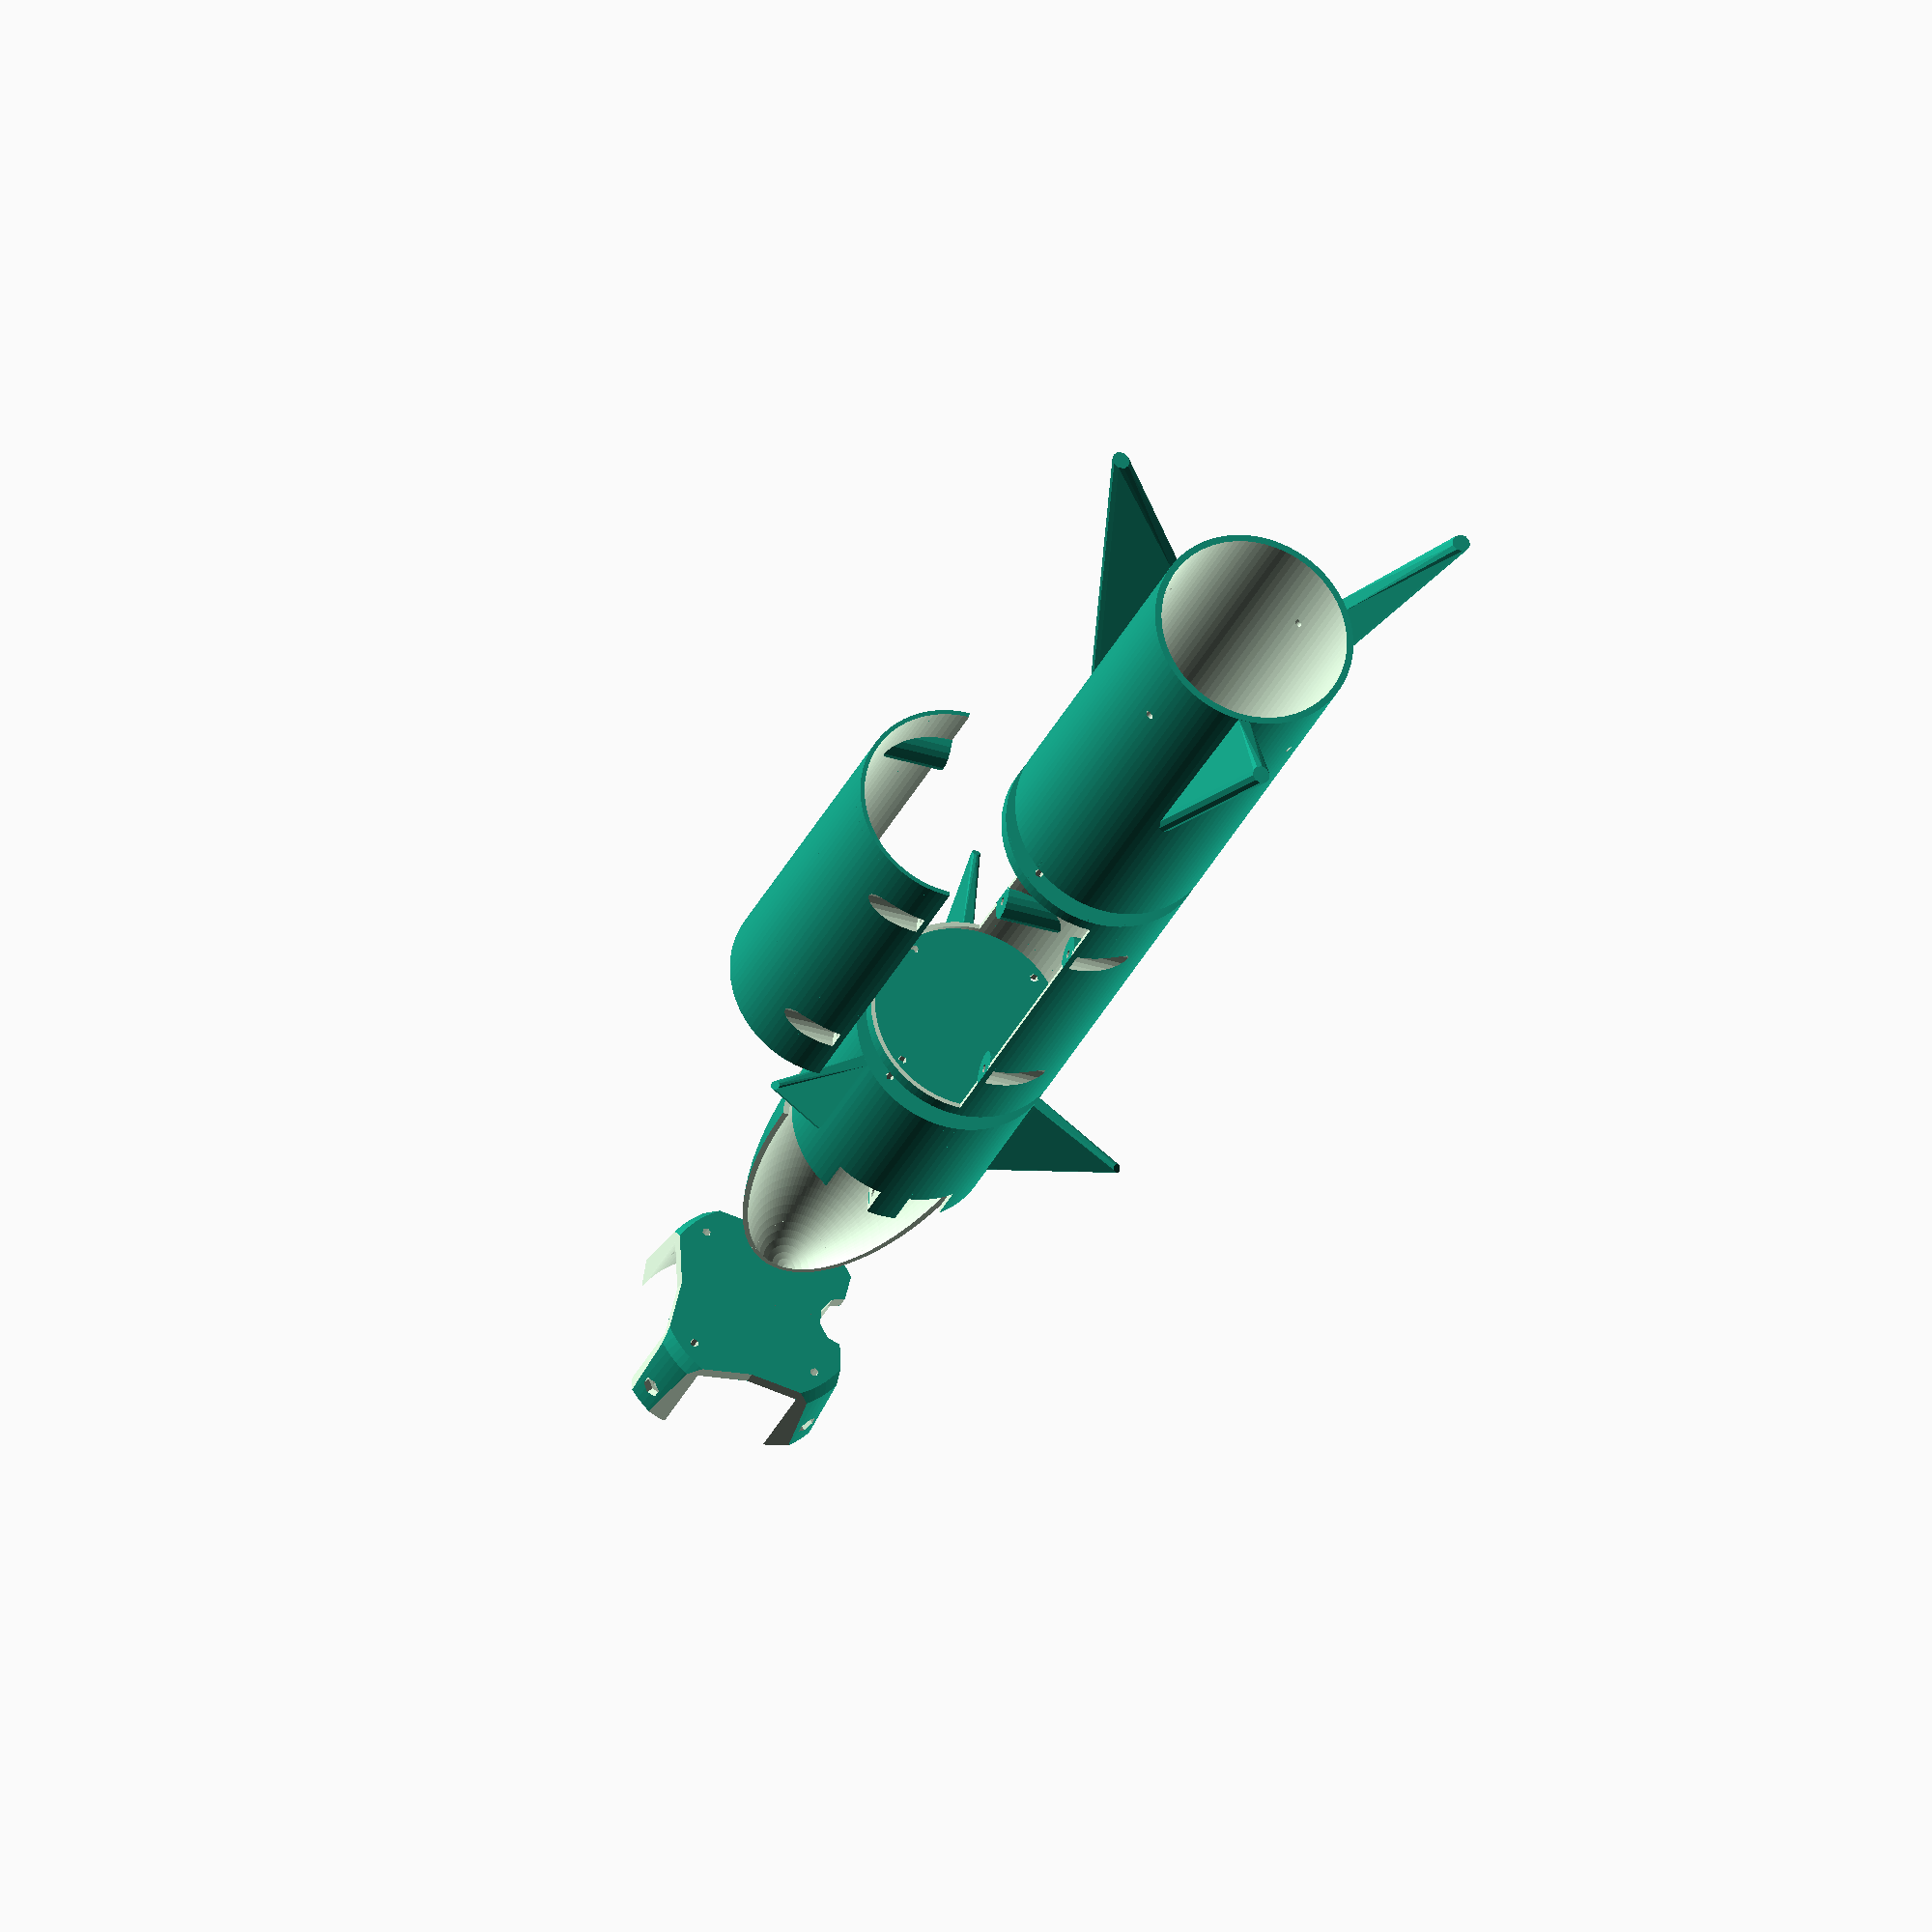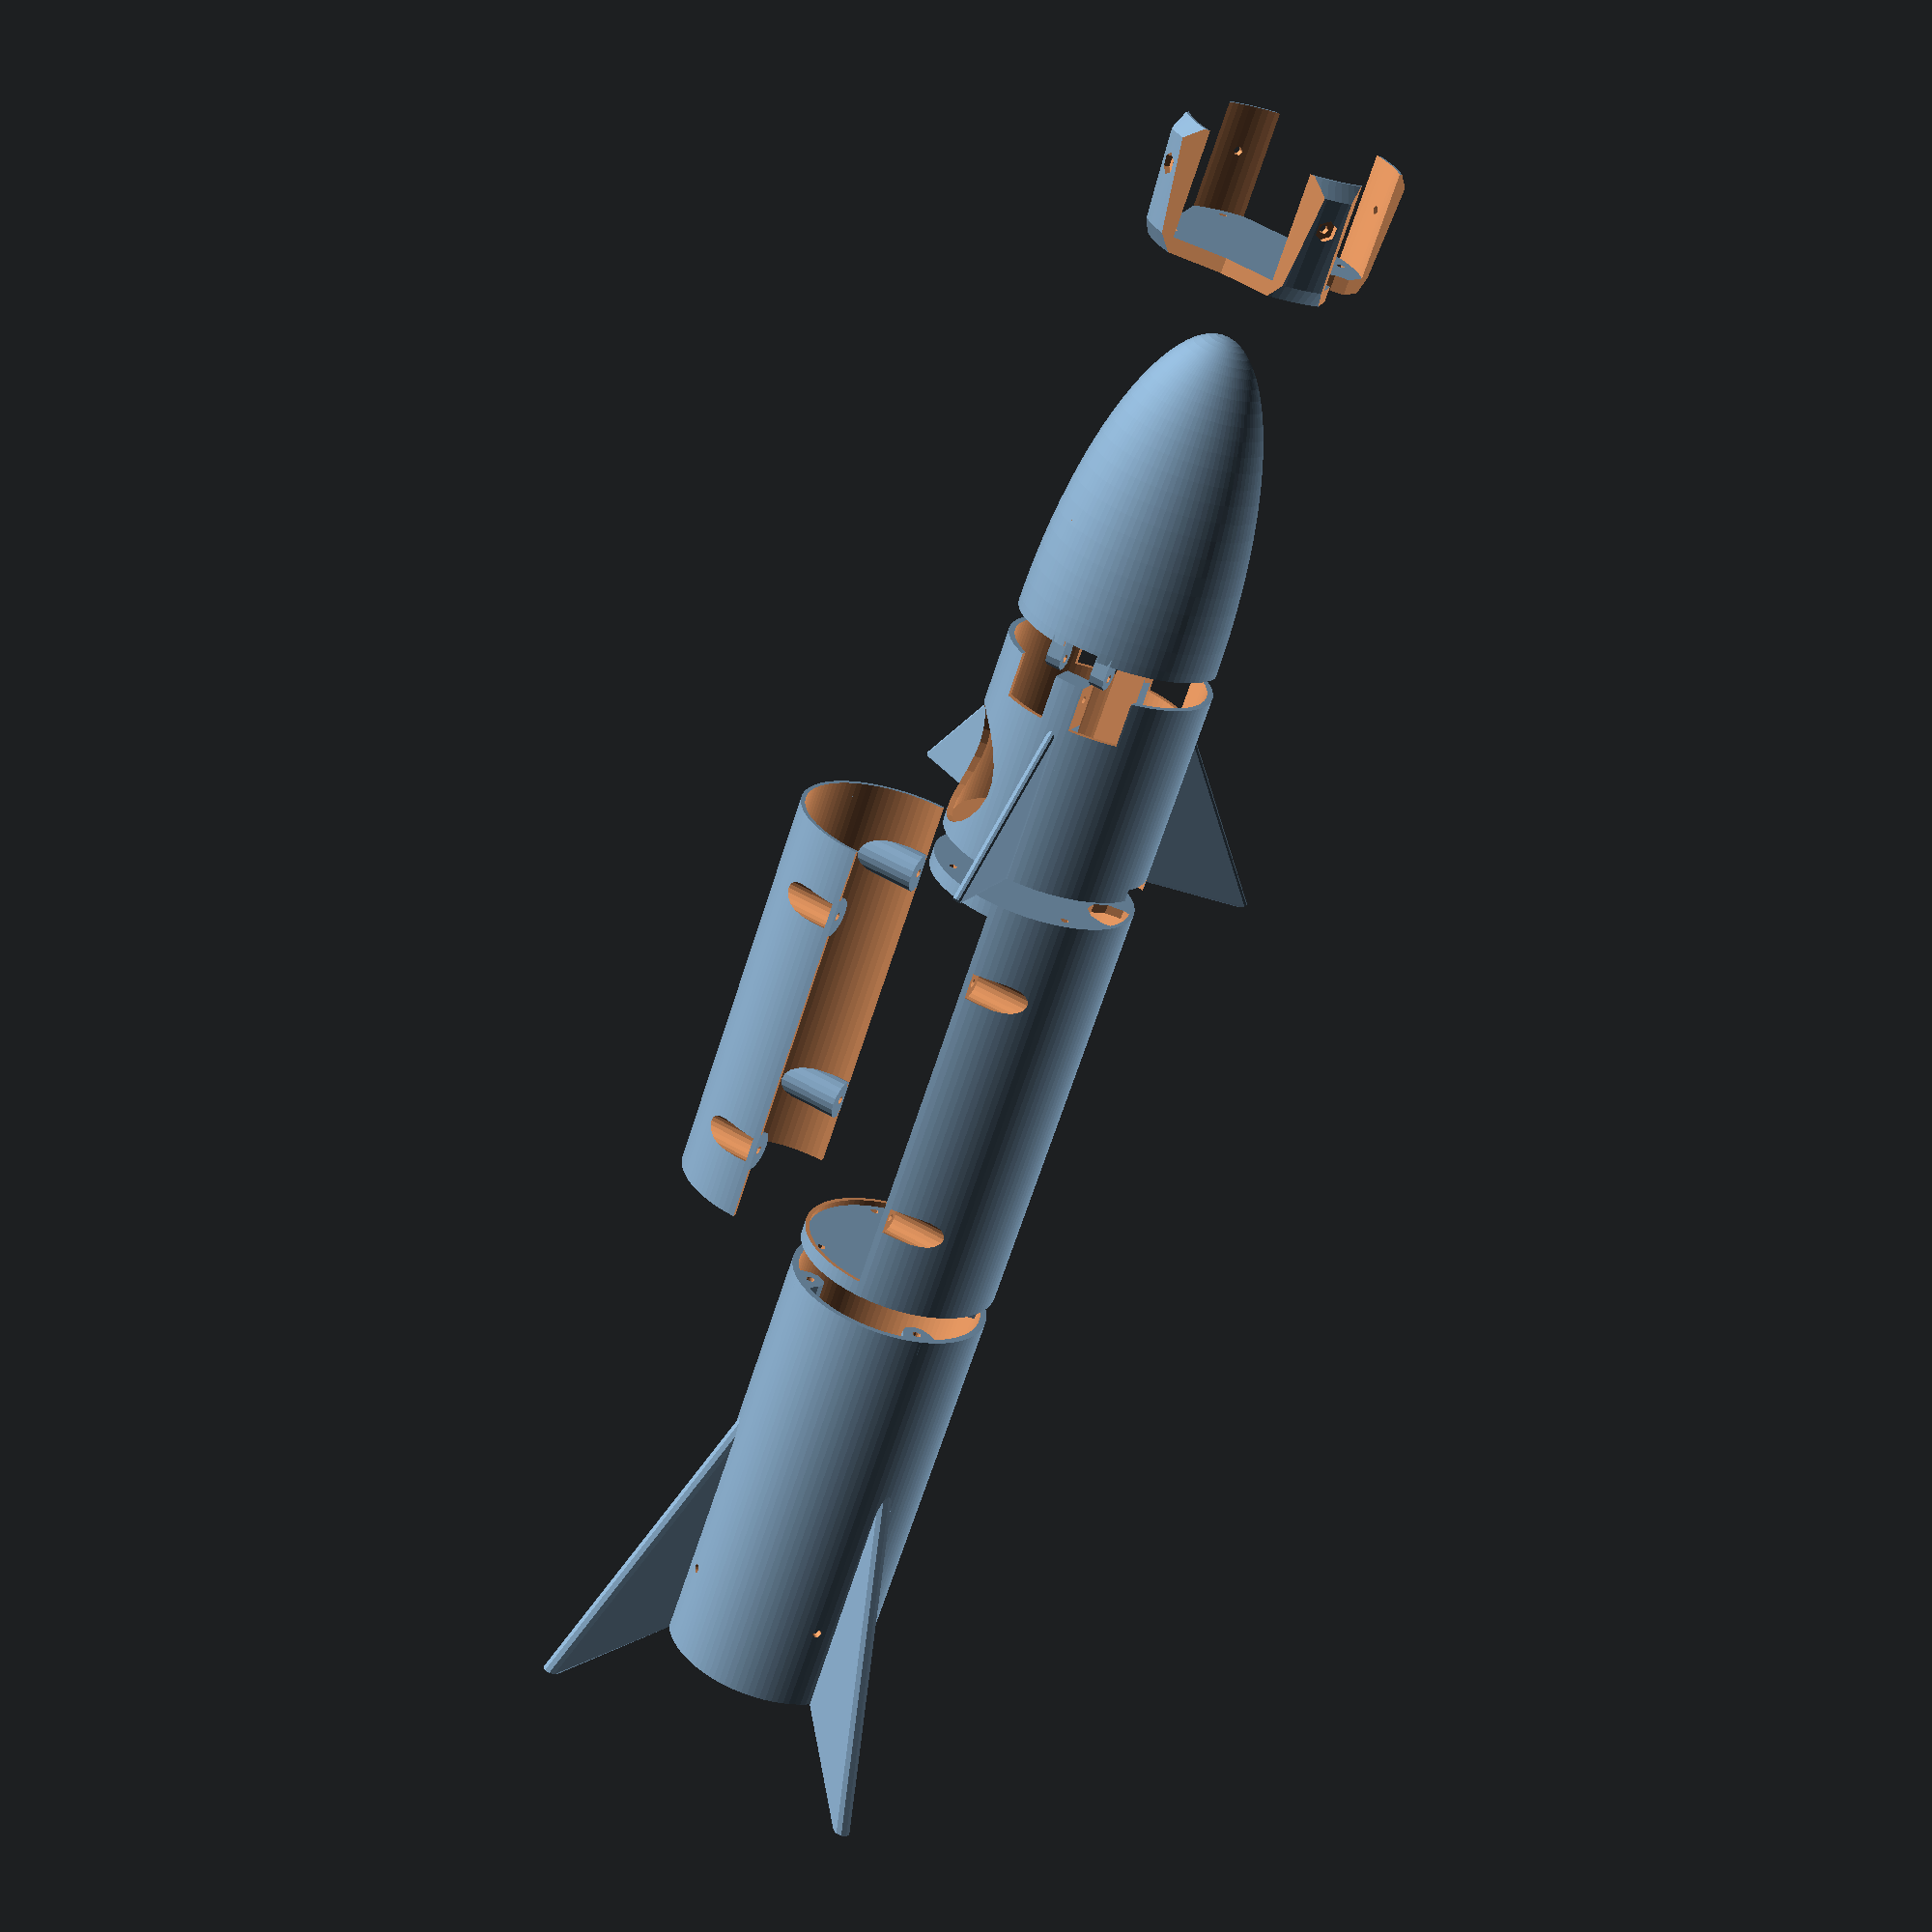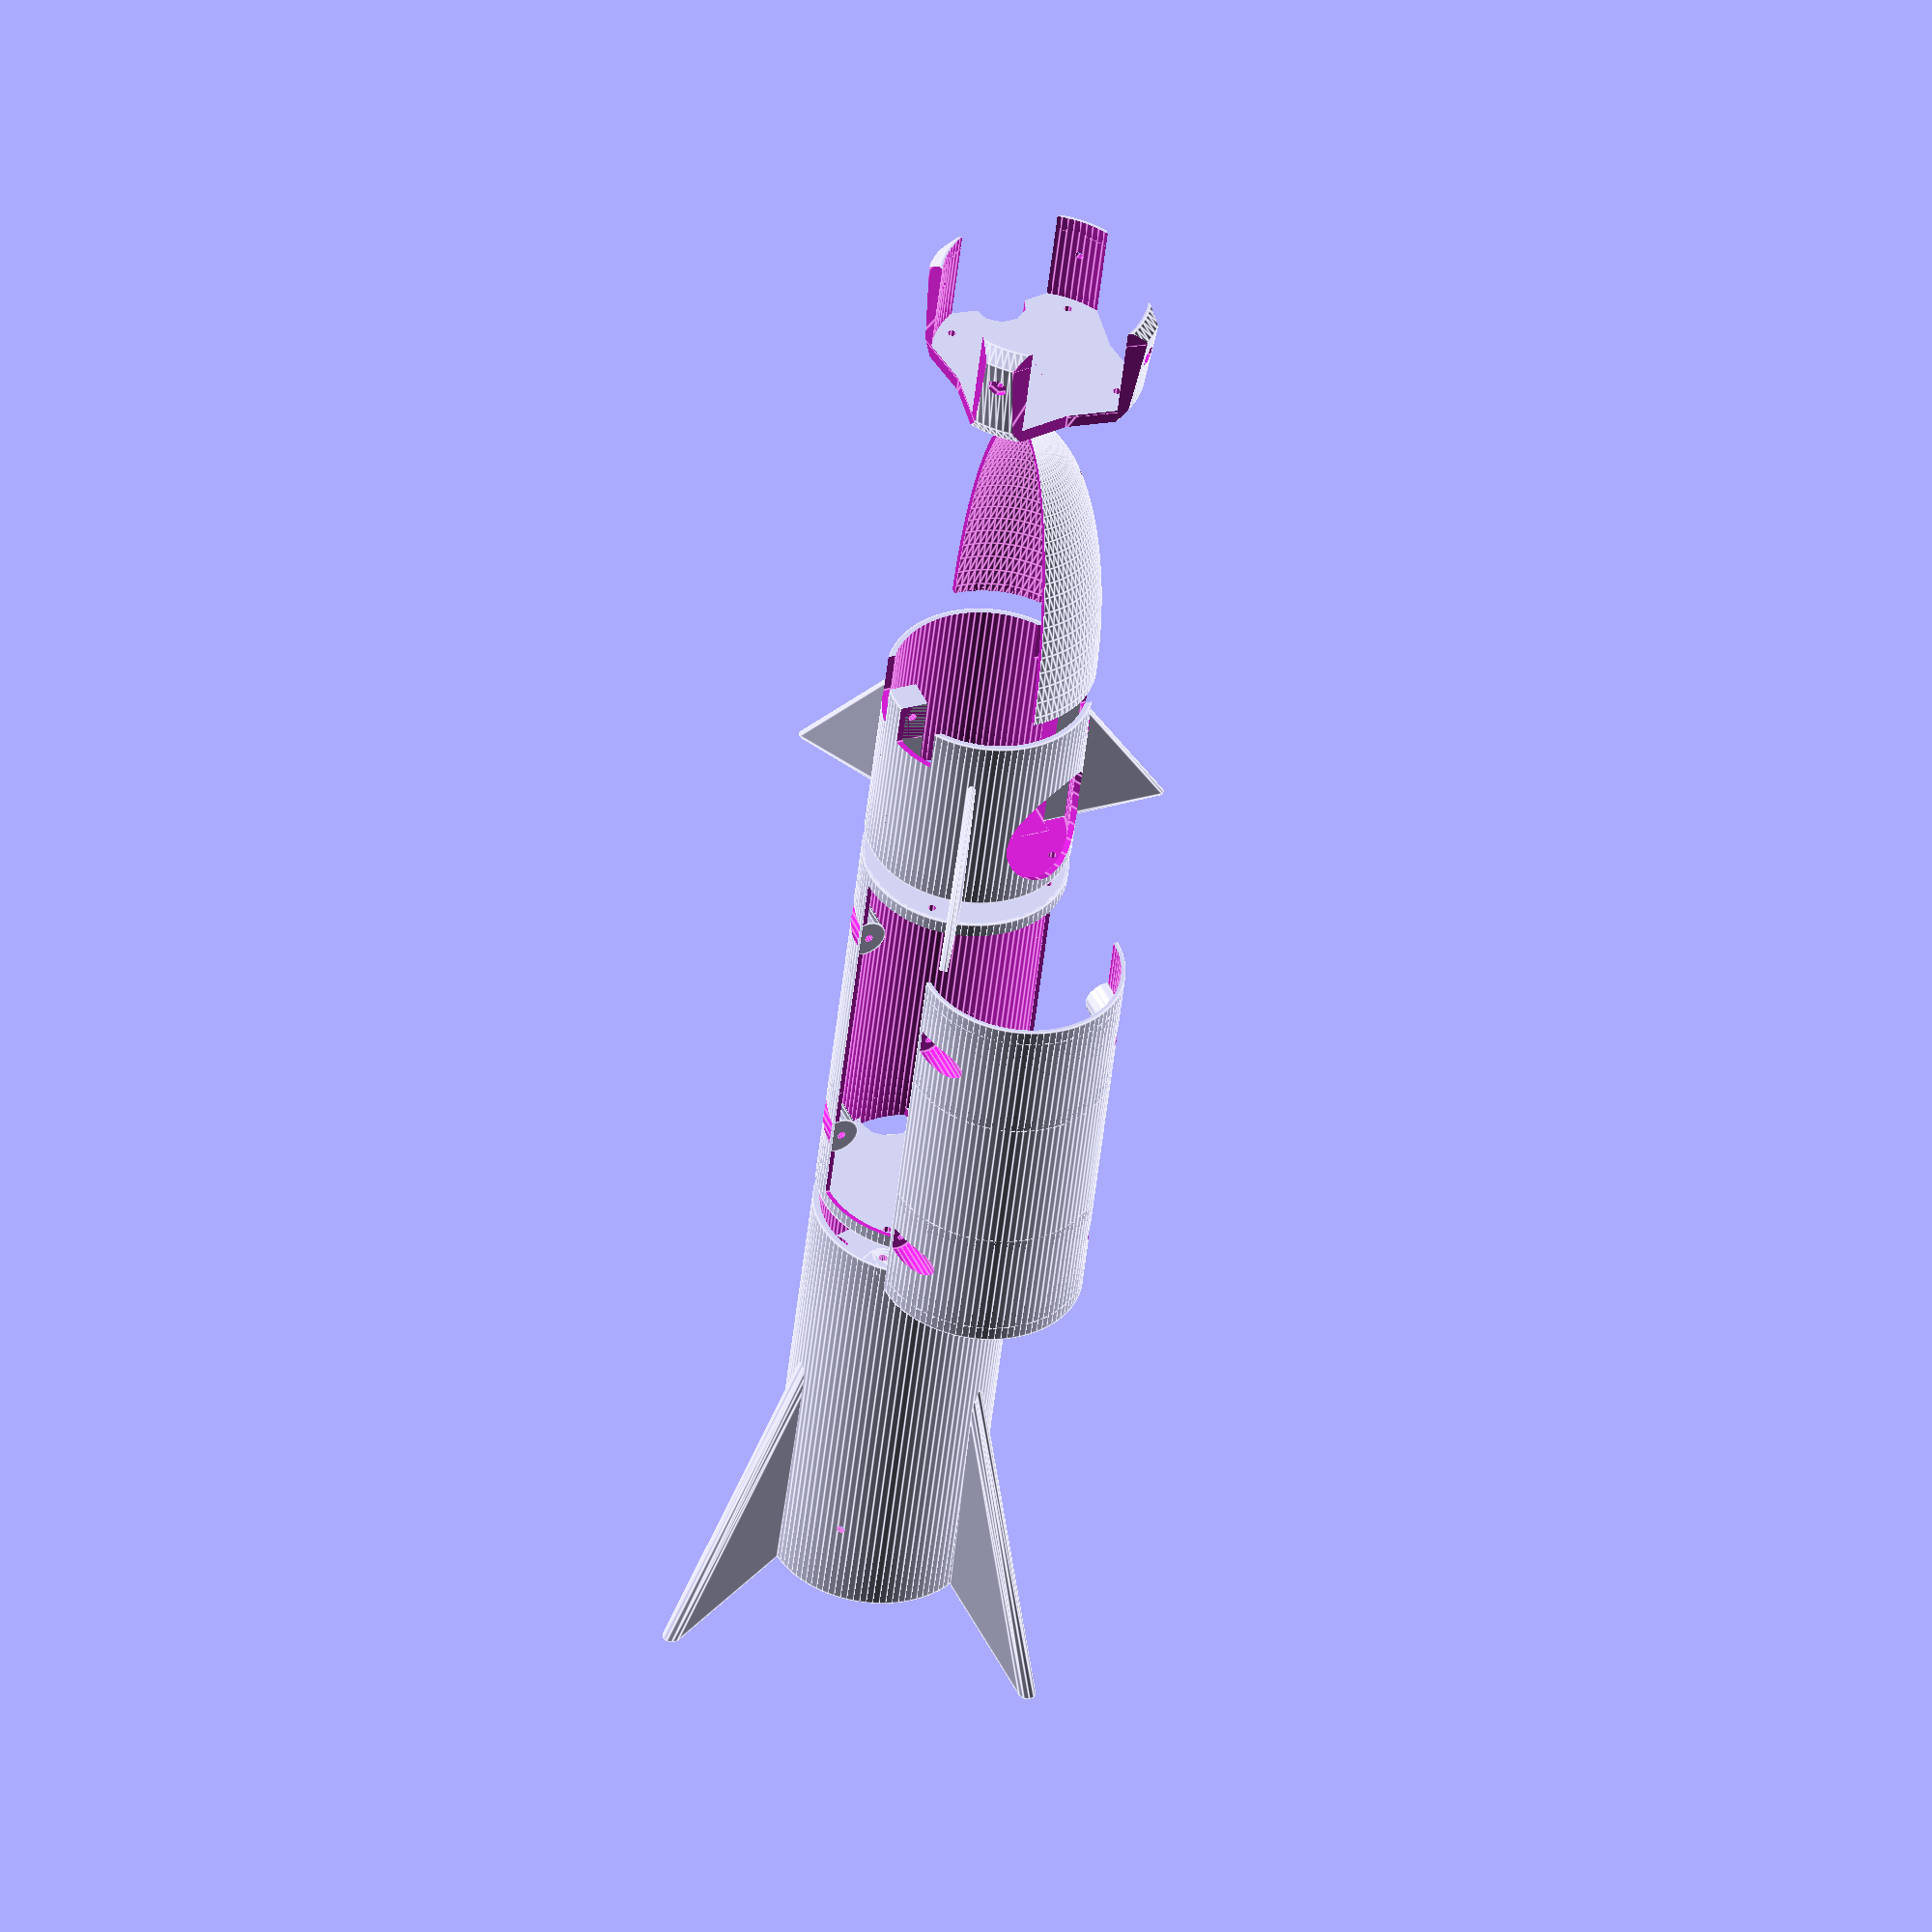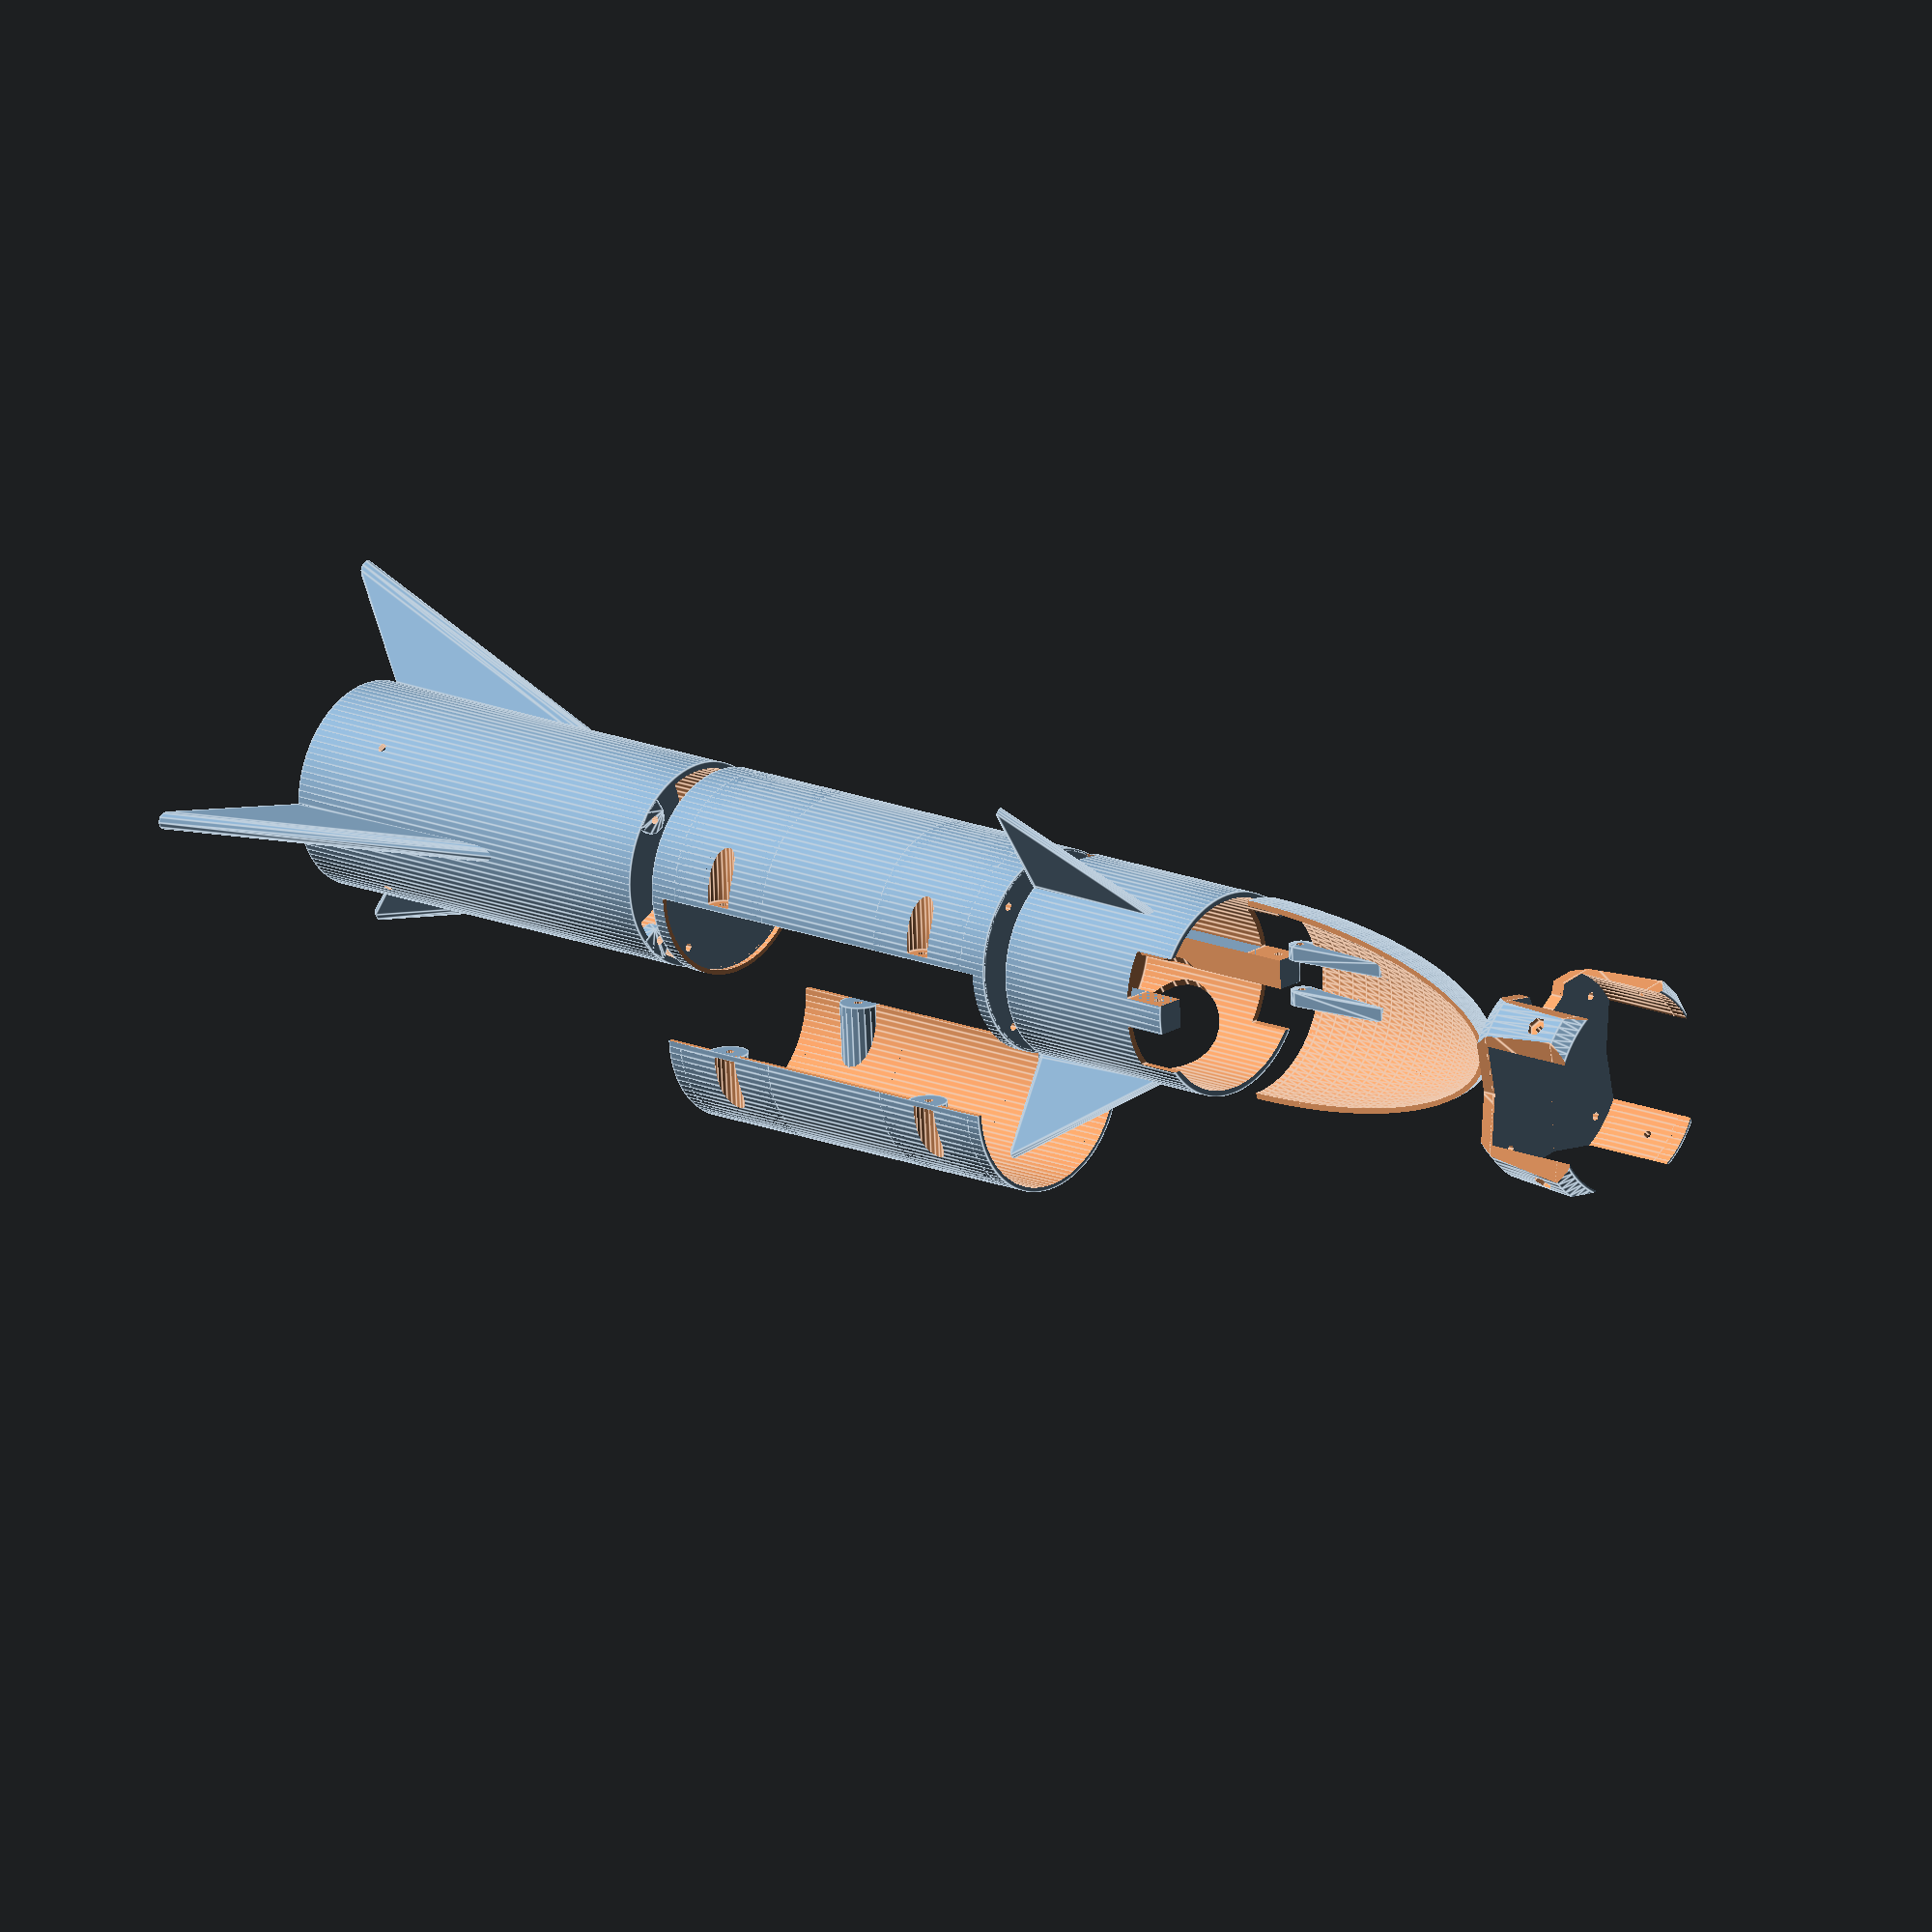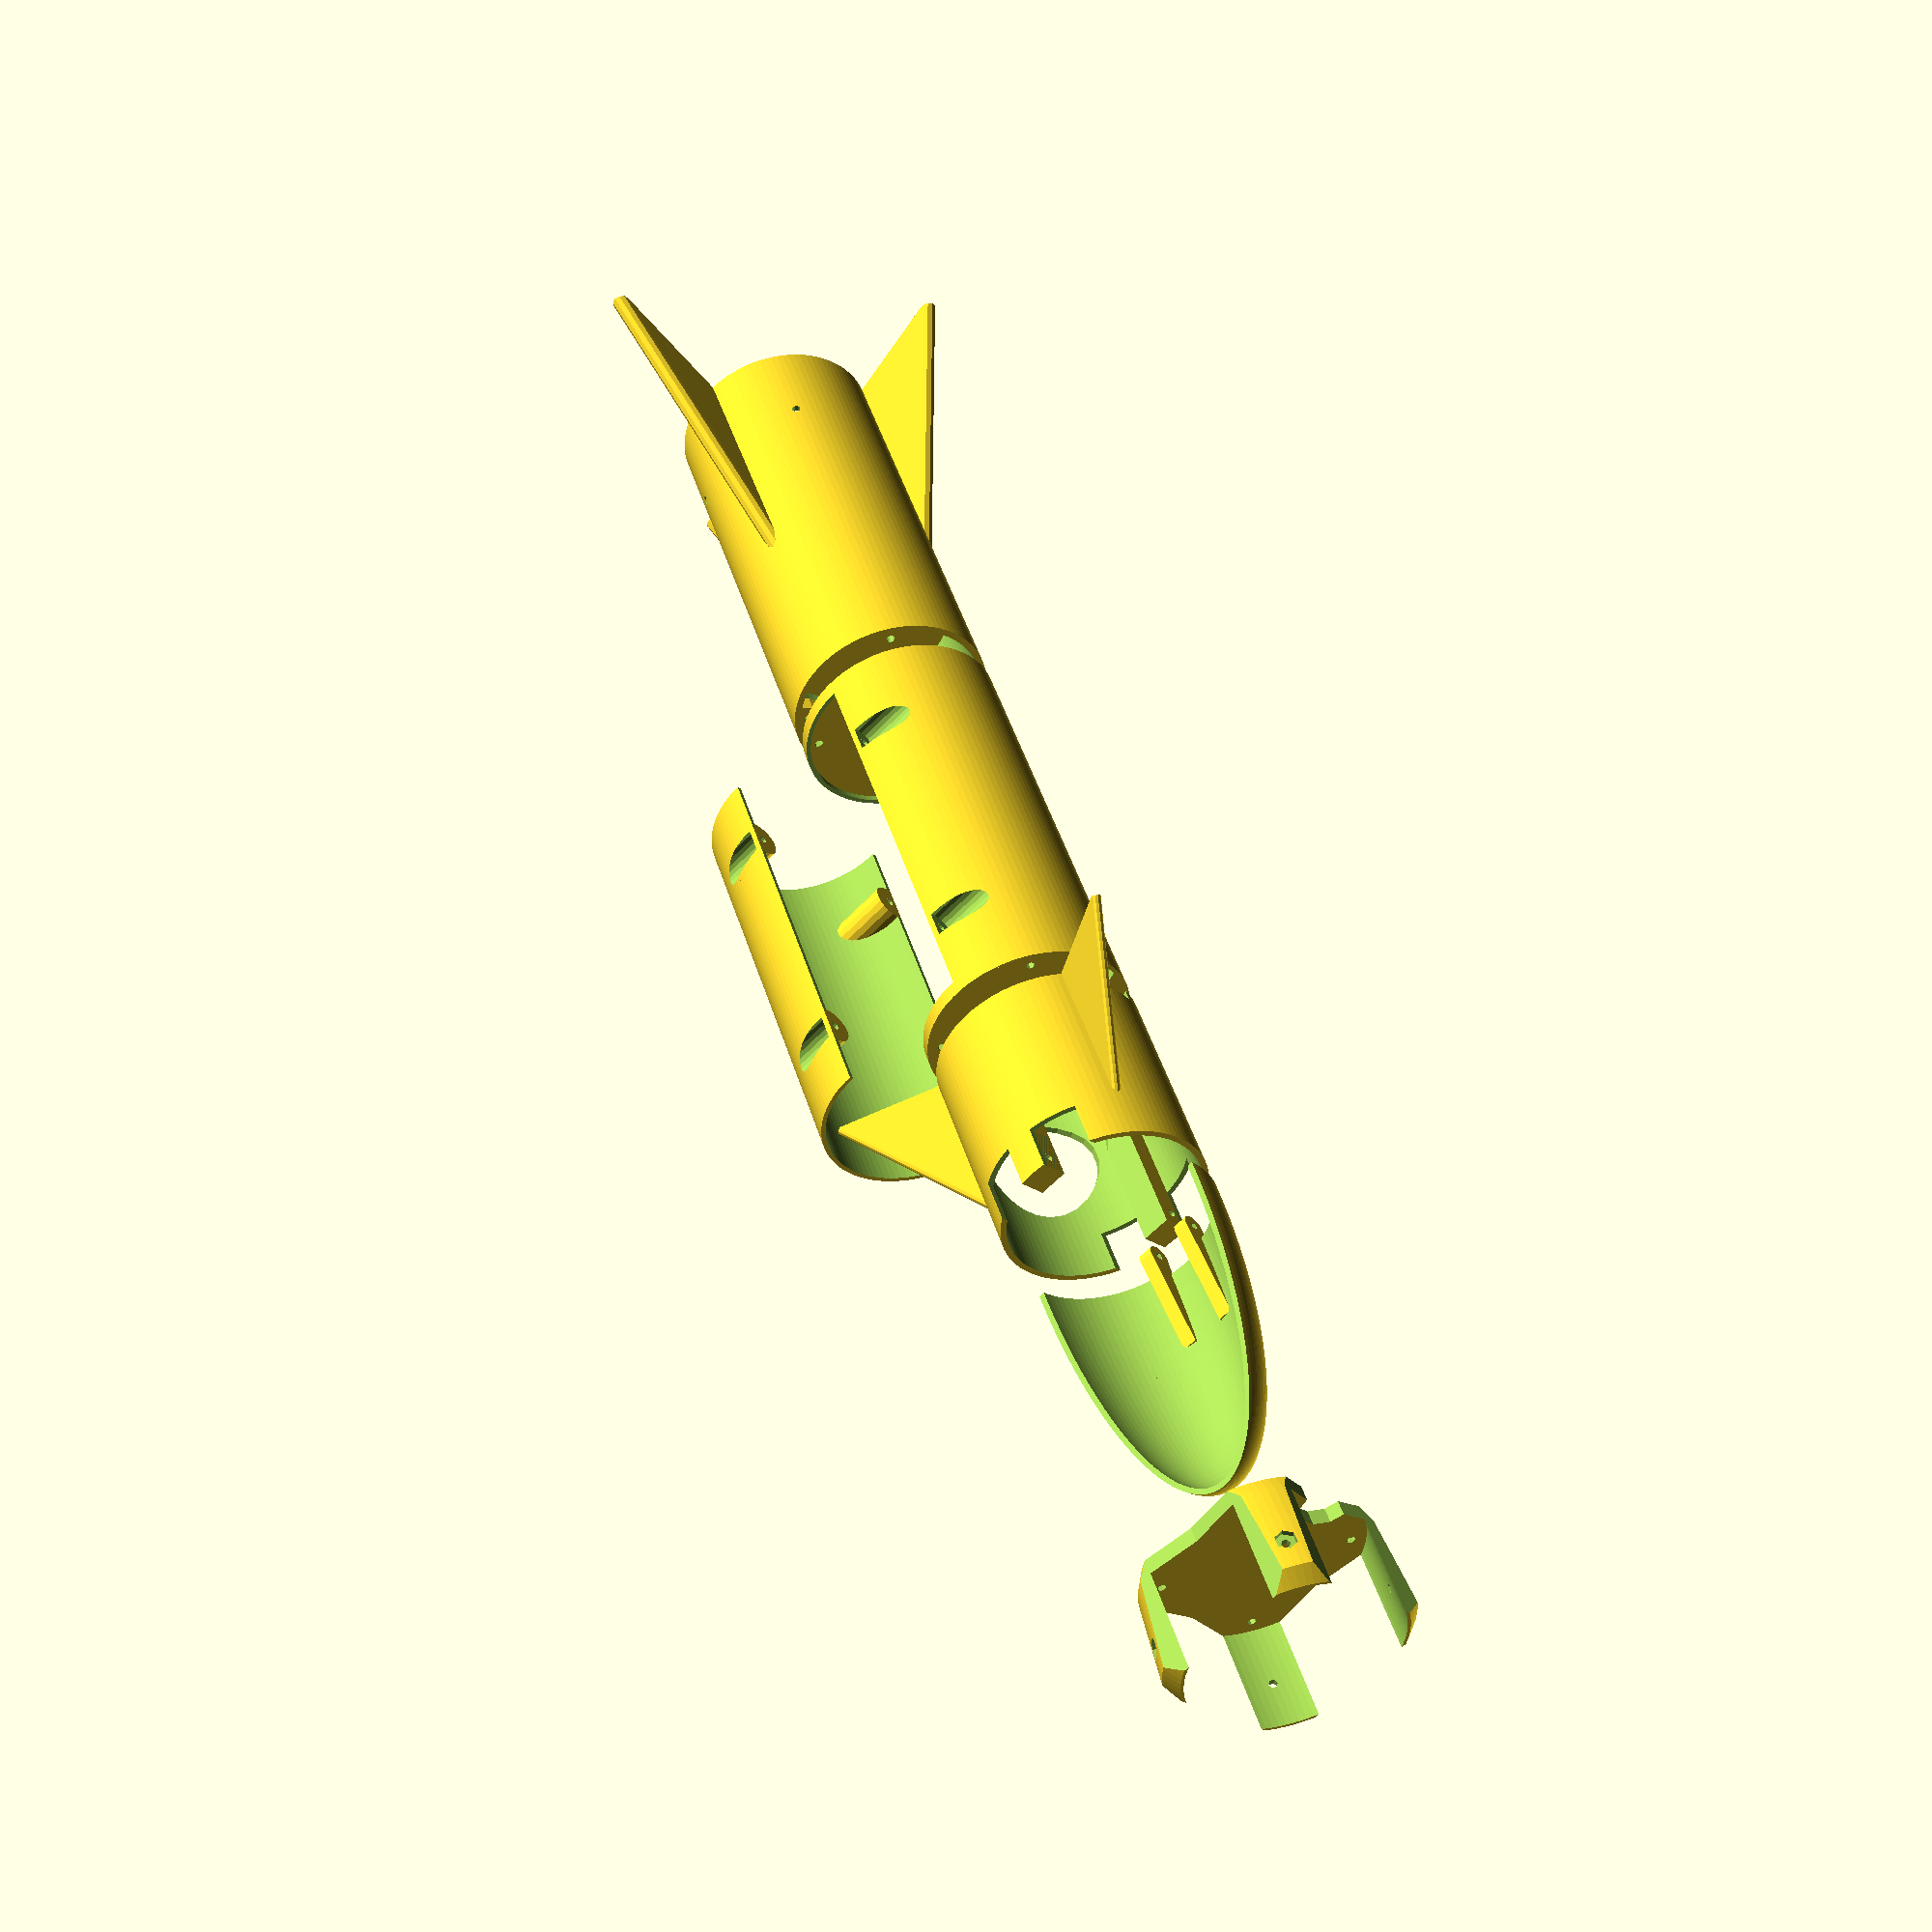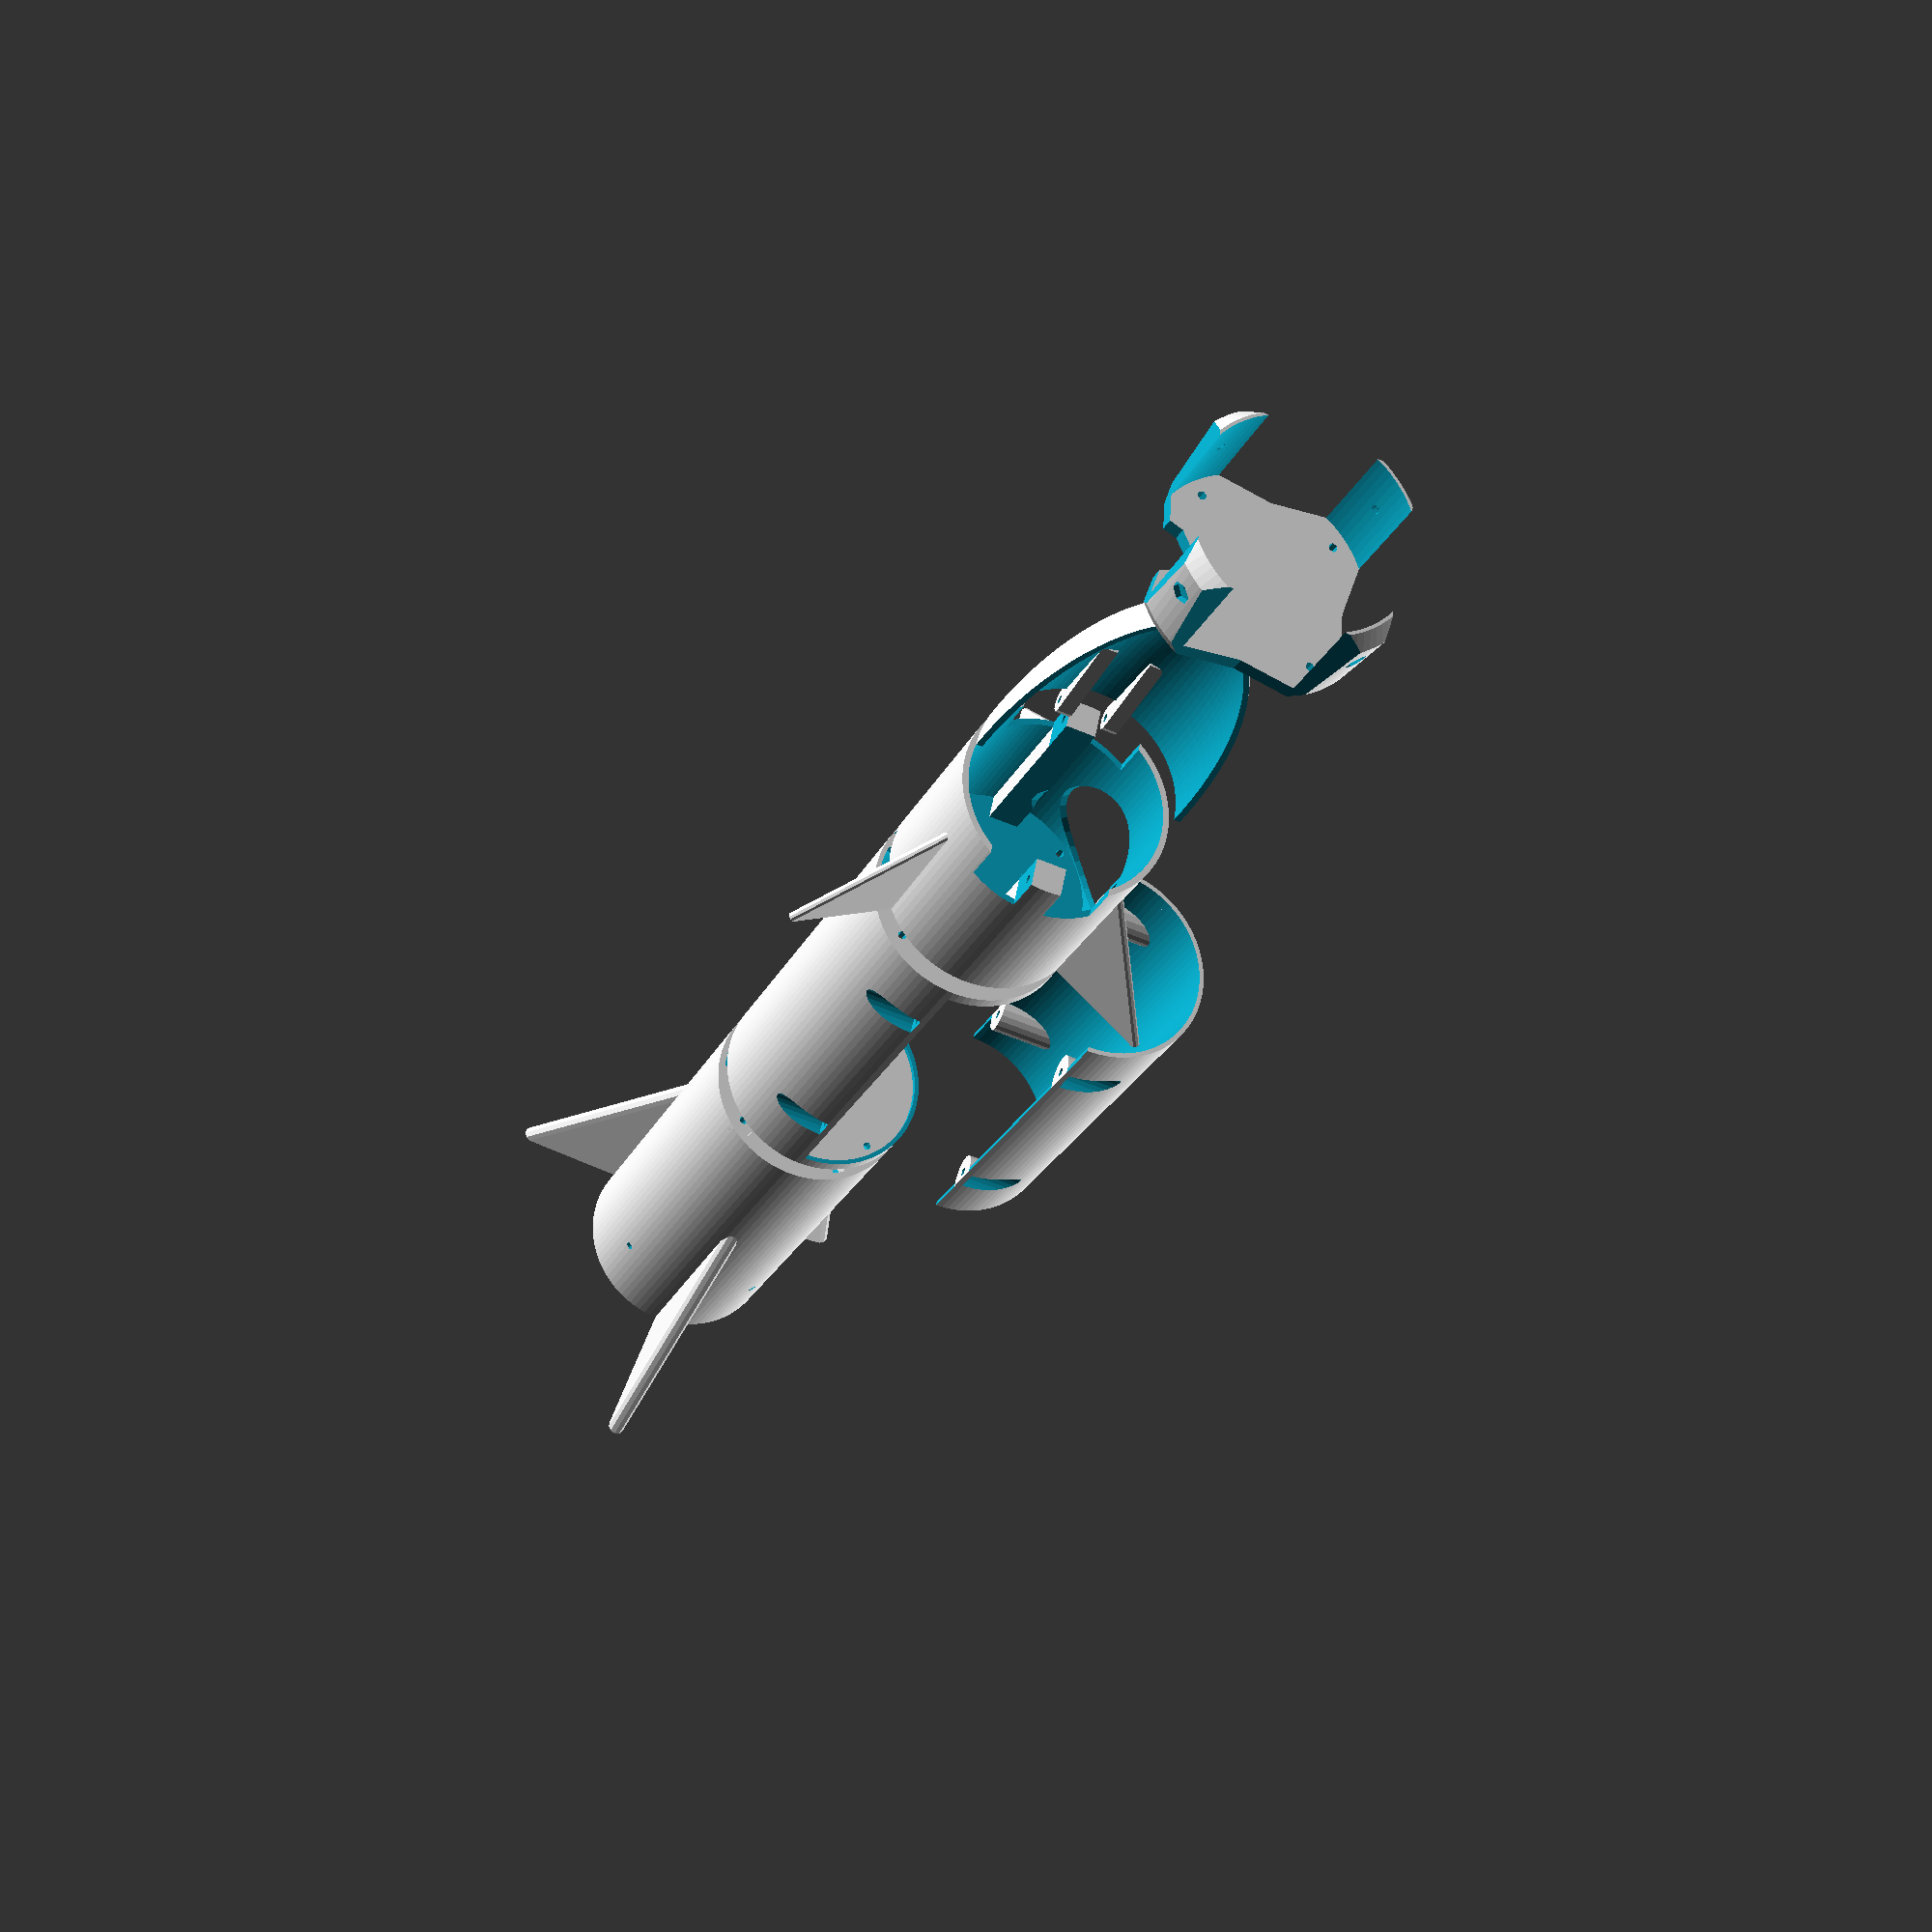
<openscad>
module fins(){
    hull(){
        difference(){
            translate([70,0,-30])    rotate([0,-18 ,0])    cylinder(d=6,h=150,$fn=pixel/10);
            translate([0,-10,-40])     cube([100,20,11]);
            cylinder(d=69,h=200,$fn=pixel);
        }
        translate([35,-2,0])    cube([1,4,1]);
    }
}
module fins_two(){
    hull(){
        difference(){
            translate([70,0,0])    rotate([0,-35,0])    cylinder(d=3,h=150,$fn=pixel/10);
            translate([0,-10,-40])     cube([100,20,11]);
            cylinder(d=69,h=200,$fn=pixel);
        }
        translate([35,-2,0])    cube([1,4,1]);
    }
}
module one(){
    difference(){
        cylinder(d=70,h=150,$fn=pixel);
        translate([0,0,-1])    cylinder(d=65.4,h=200,$fn=pixel);
        for(i=[0:3])    rotate([0,0,45+90*i])    
            translate([0,0,30])    rotate([90,0,0])    cylinder(d=3,h=50,$fn=pixel/5);
    }
    translate([0,0,110])    difference(){
        cylinder(d=69,h=2);
        for(i=[0:4])    rotate([0,0,75*i])    
            translate([30,0,-1])    cylinder(d=10,h=50,$fn=pixel/5);
    }
    for(i=[0:3])    rotate([0,0,45+90*i])    difference(){
            hull(){
                translate([33,-6,145])    cube([1,12,5]);
                translate([30,0,145])    cylinder(d=10,h=5,$fn=pixel/10);
            }
            translate([30,0,144])    cylinder(d=3,h=10,$fn=15);
        }
    for(i=[0:2])    rotate([0,0,120*i])    fins();
}
module fix(){
    difference(){
        intersection(){
            translate([-33,0,0])    rotate([90,0,0])    cylinder(d=14,h=40,$fn=pixel/5);
            translate([0,0,-20])    cylinder(d=70,h=40,$fn=pixel);
        }
        translate([-33,-2,0])    rotate([90,0,0])    cylinder(d=10,h=40,$fn=pixel/5);
        translate([-32,1,0])    rotate([90,0,0])    cylinder(d=3,h=20,$fn=pixel/10);
    }
}
module two(){
    difference(){
        cylinder(d=70,h=150,$fn=pixel);
        translate([0,0,-1])    cylinder(d=67,h=152,$fn=pixel);
        translate([-40,0,5])    cube([80,40,140]);
        translate([-33,40,30])    rotate([90,0,0])    cylinder(d=10,h=80,$fn=pixel/5);
        translate([-33,40,120])    rotate([90,0,0])    cylinder(d=10,h=80,$fn=pixel/5);
        translate([33,40,30])    rotate([90,0,0])    cylinder(d=10,h=80,$fn=pixel/5);
        translate([33,40,120])    rotate([90,0,0])    cylinder(d=10,h=80,$fn=pixel/5);
    }
    difference(){
        cylinder(d=69,h=3);
        for(i=[0:3])    rotate([0,0,45+90*i])    
            translate([30,0,-1])    cylinder(d=3,h=5,$fn=pixel/15);
        translate([0,-30,-1])    cylinder(d=18,h=5,$fn=pixel/10);
    }
    translate([0,0,30])    fix();
    translate([0,0,120])    fix();
    mirror([1,0,0])    translate([0,0,30])    fix();
    mirror([1,0,0])    translate([0,0,120])    fix();
    translate([0,0,147])    difference(){
        cylinder(d=69,h=3);
        for(i=[0:3])    rotate([0,0,45+90*i])    
            translate([30,0,-1])    cylinder(d=3,h=5,$fn=pixel/15);
        translate([0,-30,-1])    cylinder(d=18,h=5,$fn=pixel/10);
    }
}
module three(){
    difference(){
        cylinder(d=70,h=140,$fn=pixel);
        translate([0,0,-1])    cylinder(d=67,h=152,$fn=pixel);
        translate([-40,-40,-1])    cube([80,40,150]);
        translate([-33,40,25])    rotate([90,0,0])    cylinder(d=10,h=80,$fn=pixel/5);
        translate([-33,40,115])    rotate([90,0,0])    cylinder(d=10,h=80,$fn=pixel/5);
        translate([33,40,25])    rotate([90,0,0])    cylinder(d=10,h=80,$fn=pixel/5);
        translate([33,40,115])    rotate([90,0,0])    cylinder(d=10,h=80,$fn=pixel/5);
    }
    mirror([0,1,0]){
        translate([0,0,25])    fix();
        translate([0,0,115])    fix();
        mirror([1,0,0])    translate([0,0,25])    fix();
        mirror([1,0,0])    translate([0,0,115])    fix();
    }
}
module four(){
    difference(){
        cylinder(d=70,h=70,$fn=pixel);
        translate([0,0,3])    difference(){
            cylinder(d=66,h=100,$fn=pixel);
            translate([-40,-5,0])    cube([80,10,120]);
        }
        translate([-25,-10,3])    cube([50,20,120]);
        translate([-40,-20,55])    cube([80,15,120]);
        translate([-40,5,55])    cube([80,15,120]);
        for(i=[0:3])    rotate([0,0,45+90*i])    
            translate([30,0,-1])    cylinder(d=3,h=5,$fn=pixel/15);
        translate([0,-30,-1])    cylinder(d=18,h=5,$fn=pixel/10);
        translate([0,0,24])    rotate([-90,0,30])    cylinder(d=41,h=40,$fn=pixel/4);
        translate([-30,-10,65])    rotate([-90,0,0])    cylinder(d=3,h=20,$fn=pixel/10);
        translate([30,-10,65])    rotate([-90,0,0])    cylinder(d=3,h=20,$fn=pixel/10);
    }
    for(i=[0:2])    rotate([0,0,60+120*i])    fins_two();
}
module five(){
    difference(){
        scale([1,1,3])    sphere(35,$fn=pixel);
        scale([0.942857143,0.942857143,2.942857143])    sphere(35,$fn=pixel);
        translate([-40,-40,-200])    cube([80,80,200]);
        translate([0,-40,-1])    cube([80,80,200]);
        translate([-40,-6,-1])    cube([20,12,3]);
    }
    difference(){
        hull(){
            translate([-31,-6.5,0])    cube([1,1,1]);
            translate([-31,-6.5,30])    cube([1,1,1]);
            translate([-31,-10.5,0])    cube([1,1,1]);
            translate([-31,-10.5,30])    cube([1,1,1]);
            translate([-30,-10.5,-5])    rotate([-90,0,0])    cylinder(d=8,h=5,$fn=pixel/10);
        }
        translate([-30,-11,-5])    rotate([-90,0,0])    cylinder(d=3,h=40,$fn=pixel/15);
    }
    mirror([0,1,0])    difference(){
        hull(){
            translate([-31,-6.5,0])    cube([1,1,1]);
            translate([-31,-6.5,30])    cube([1,1,1]);
            translate([-31,-10.5,0])    cube([1,1,1]);
            translate([-31,-10.5,30])    cube([1,1,1]);
            translate([-30,-10.5,-5])    rotate([-90,0,0])    cylinder(d=8,h=5,$fn=pixel/10);
        }
        translate([-30,-11,-5])    rotate([-90,0,0])    cylinder(d=3,h=40,$fn=pixel/15);
    }
}
module connector(){
    difference(){
        cylinder(d1=70,d2=75,h=5,$fn=pixel);
        for(i=[0:3])    rotate([0,0,45+90*i])    
            translate([30,0,-1])    cylinder(d=3,h=7,$fn=pixel/15);
        translate([0,-30,-1])    cylinder(d=18,h=7,$fn=pixel/10);
        for(i=[0:3])    rotate([0,0,45+90*i])    hull(){
            translate([-20,20,-1])    cylinder(d=1,h=45);
            translate([-5,40,-1])    cylinder(d=1,h=45);
            translate([-40,5,-1])    cylinder(d=1,h=45);
            translate([-40,40,-1])    cylinder(d=1,h=45);
        }
    }
    translate([0,0,5])    difference(){
        cylinder(d1=75,d2=80,h=30,$fn=pixel);
        translate([0,0,-1])    cylinder(d=70,h=40,$fn=pixel);
        for(i=[0:3])    rotate([0,0,45+90*i])    hull(){
            translate([-20,20,-1])    cylinder(d=1,h=45);
            translate([-5,40,-1])    cylinder(d=1,h=45);
            translate([-40,5,-1])    cylinder(d=1,h=45);
            translate([-40,40,-1])    cylinder(d=1,h=45);
        }
        for(i=[0:3])    translate([0,0,20])    rotate([90,0,45+90*i])
            cylinder(d=3,h=40,$fn=pixel/15);
        for(i=[0:3])    translate([0,0,20])    rotate([0,0,45+90*i])
            translate([37,0,0])    rotate([0,90,0])    cylinder(d=7,h=40,$fn=pixel/15);
    }
    translate([0,0,35])    difference(){
        cylinder(d1=80,d2=72,h=5,$fn=pixel);
        translate([0,0,-1])    cylinder(d=70,h=40,$fn=pixel);
        for(i=[0:3])    rotate([0,0,45+90*i])    hull(){
            translate([-20,20,-1])    cylinder(d=1,h=45);
            translate([-5,40,-1])    cylinder(d=1,h=45);
            translate([-40,5,-1])    cylinder(d=1,h=45);
            translate([-40,40,-1])    cylinder(d=1,h=45);
        }
    }
}
translate([0,0,530])    connector();
translate([0,0,400])    five();
translate([0,0,320])    four();
translate([0,50,165])    three();
translate([0,0,160])    two();
one();
pixel=100;
</openscad>
<views>
elev=26.6 azim=84.2 roll=161.8 proj=o view=wireframe
elev=66.4 azim=295.5 roll=342.2 proj=p view=wireframe
elev=47.5 azim=157.0 roll=354.1 proj=o view=edges
elev=344.3 azim=176.6 roll=312.2 proj=o view=edges
elev=312.4 azim=225.3 roll=342.9 proj=p view=solid
elev=205.5 azim=281.9 roll=201.1 proj=p view=solid
</views>
